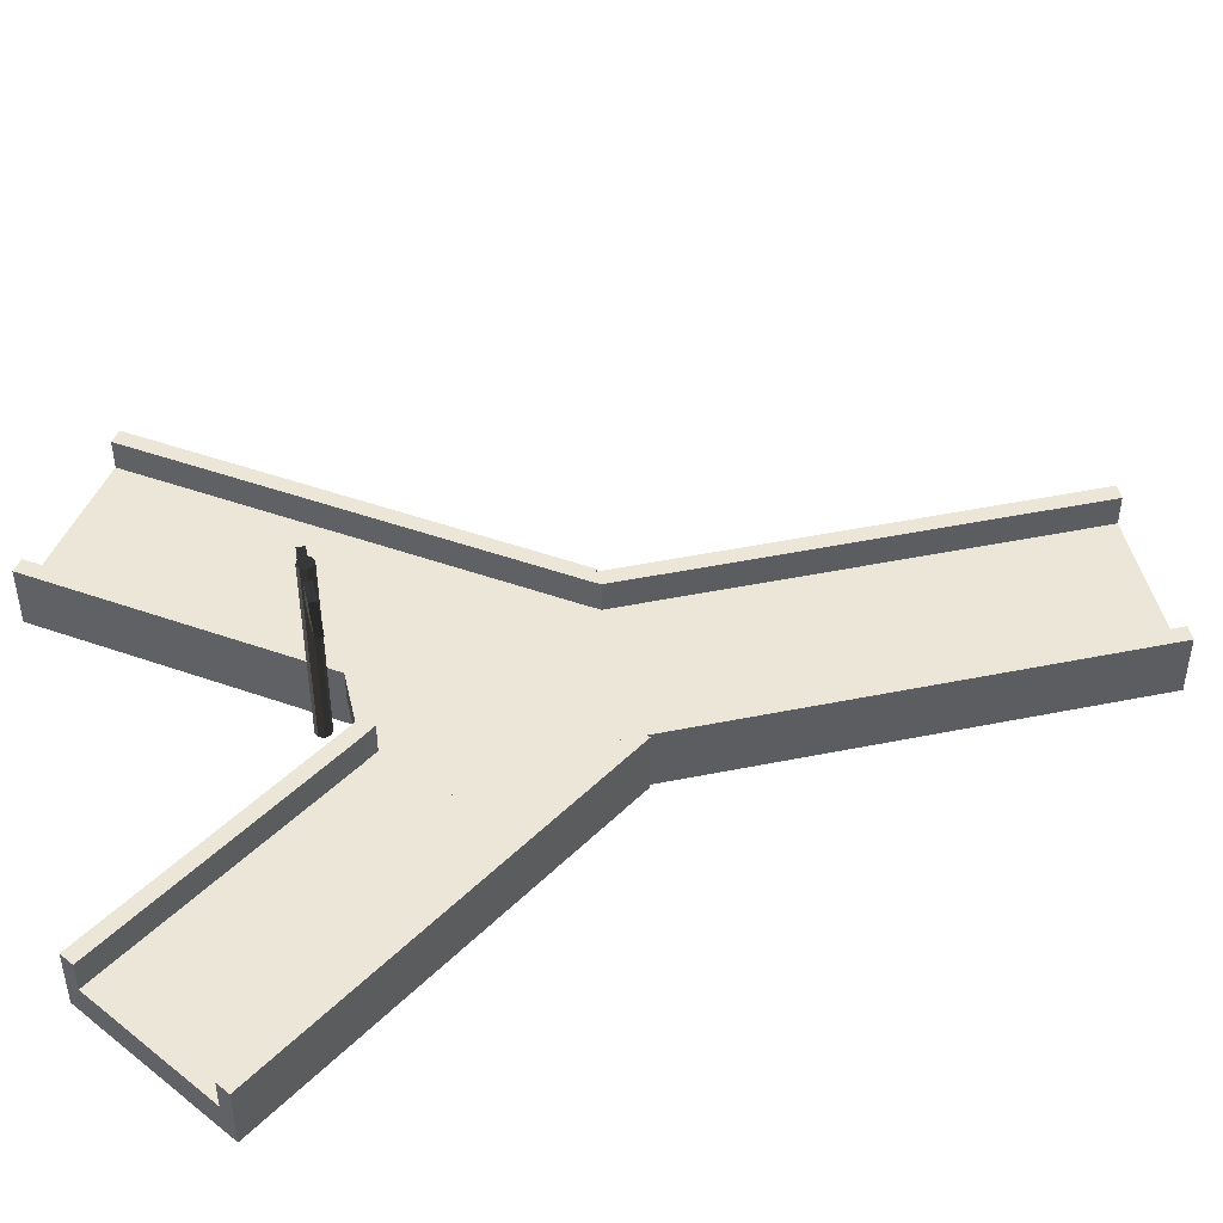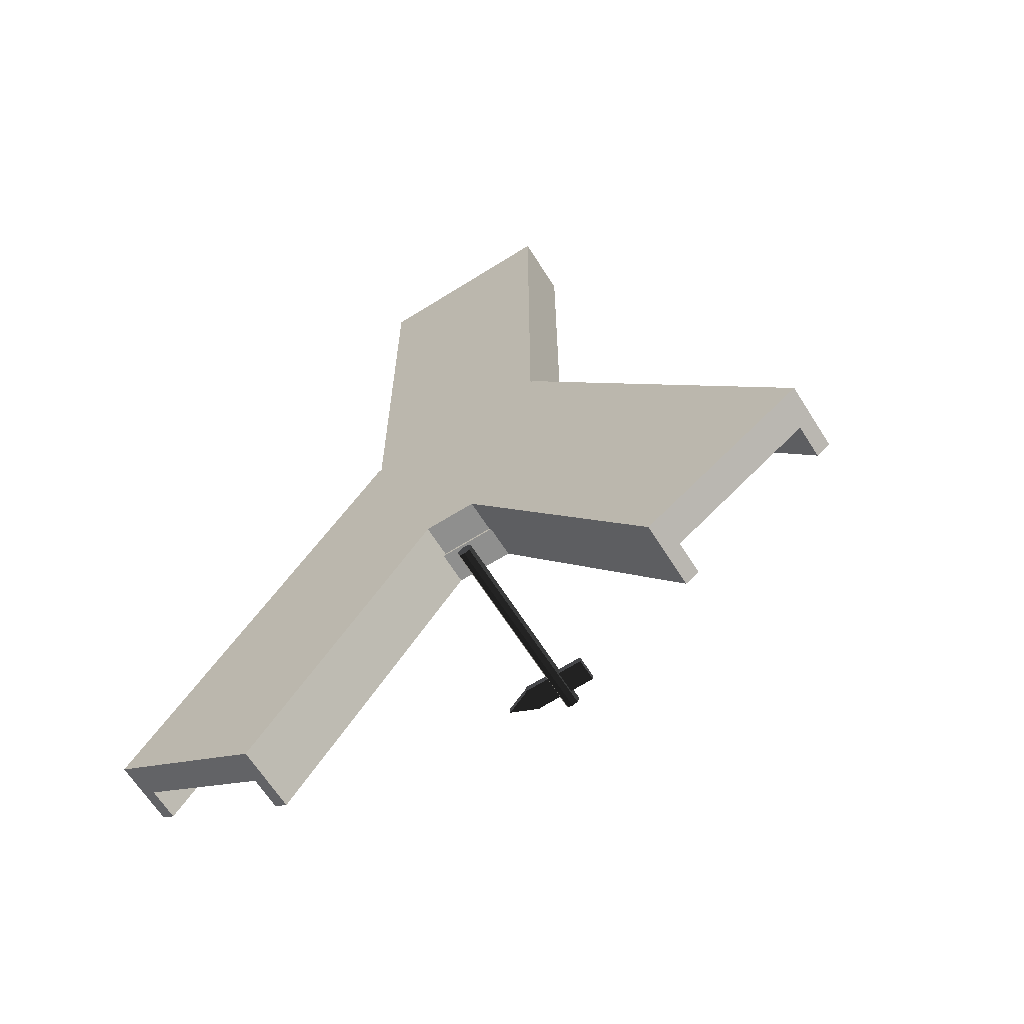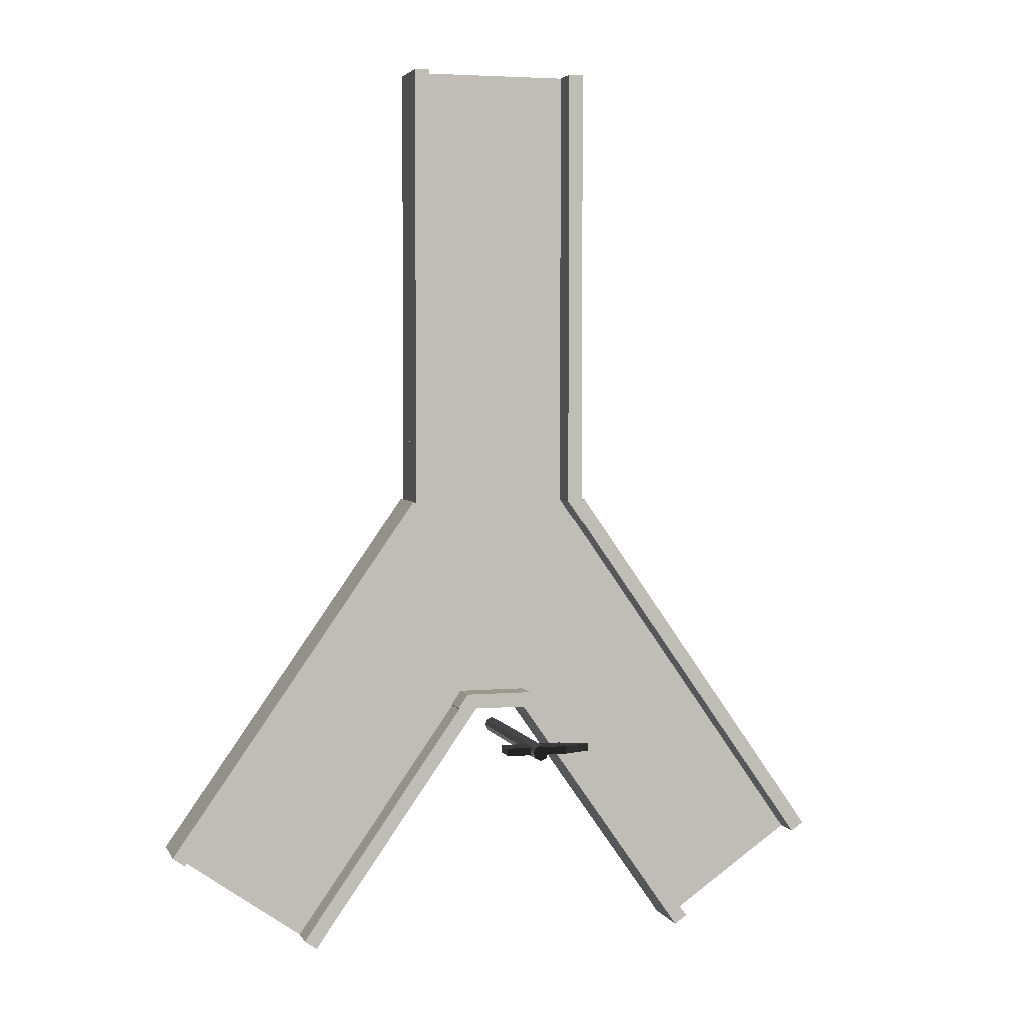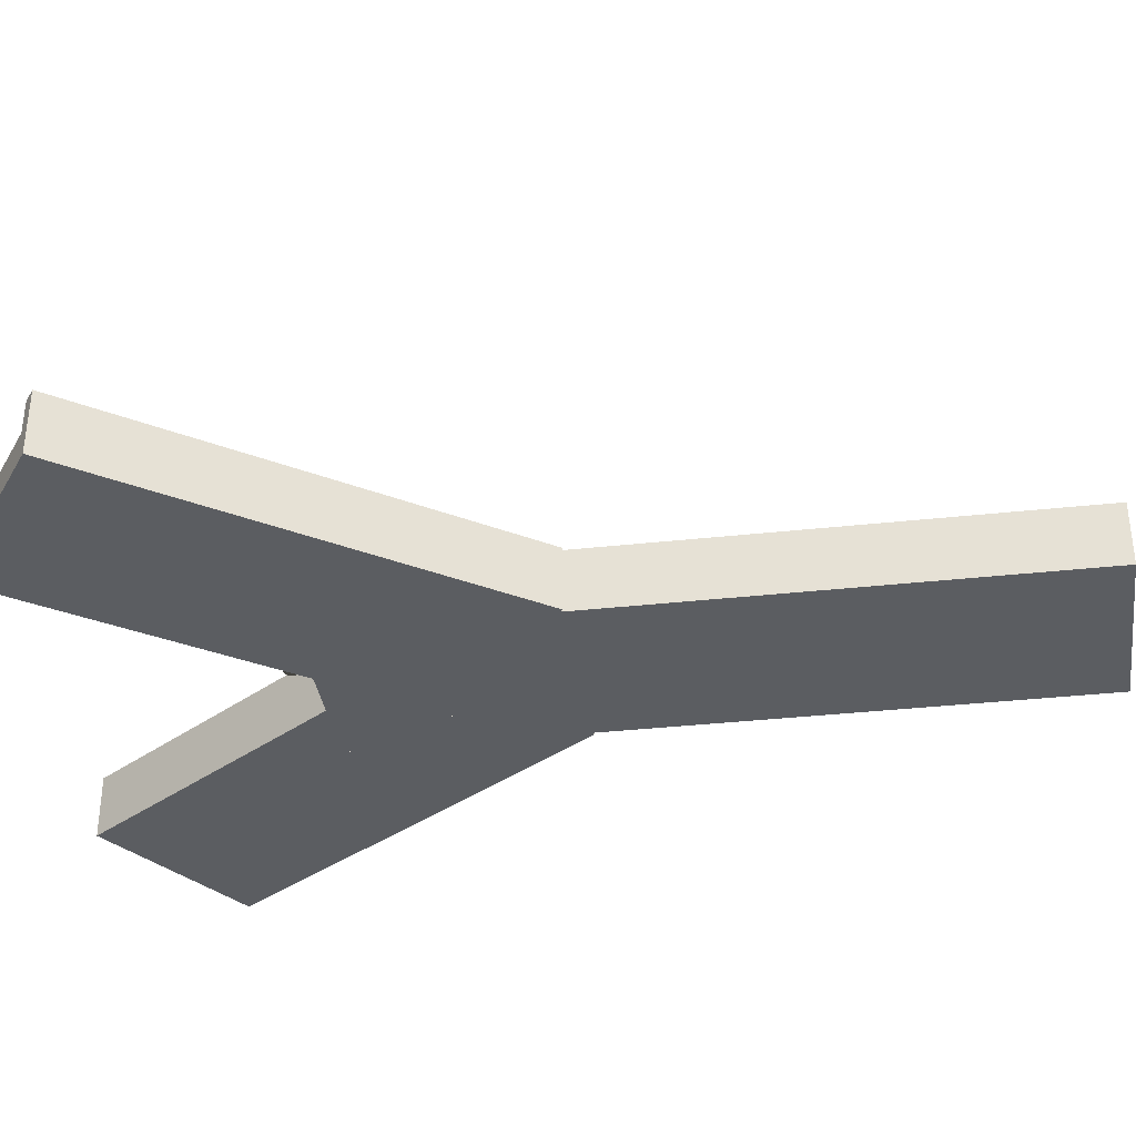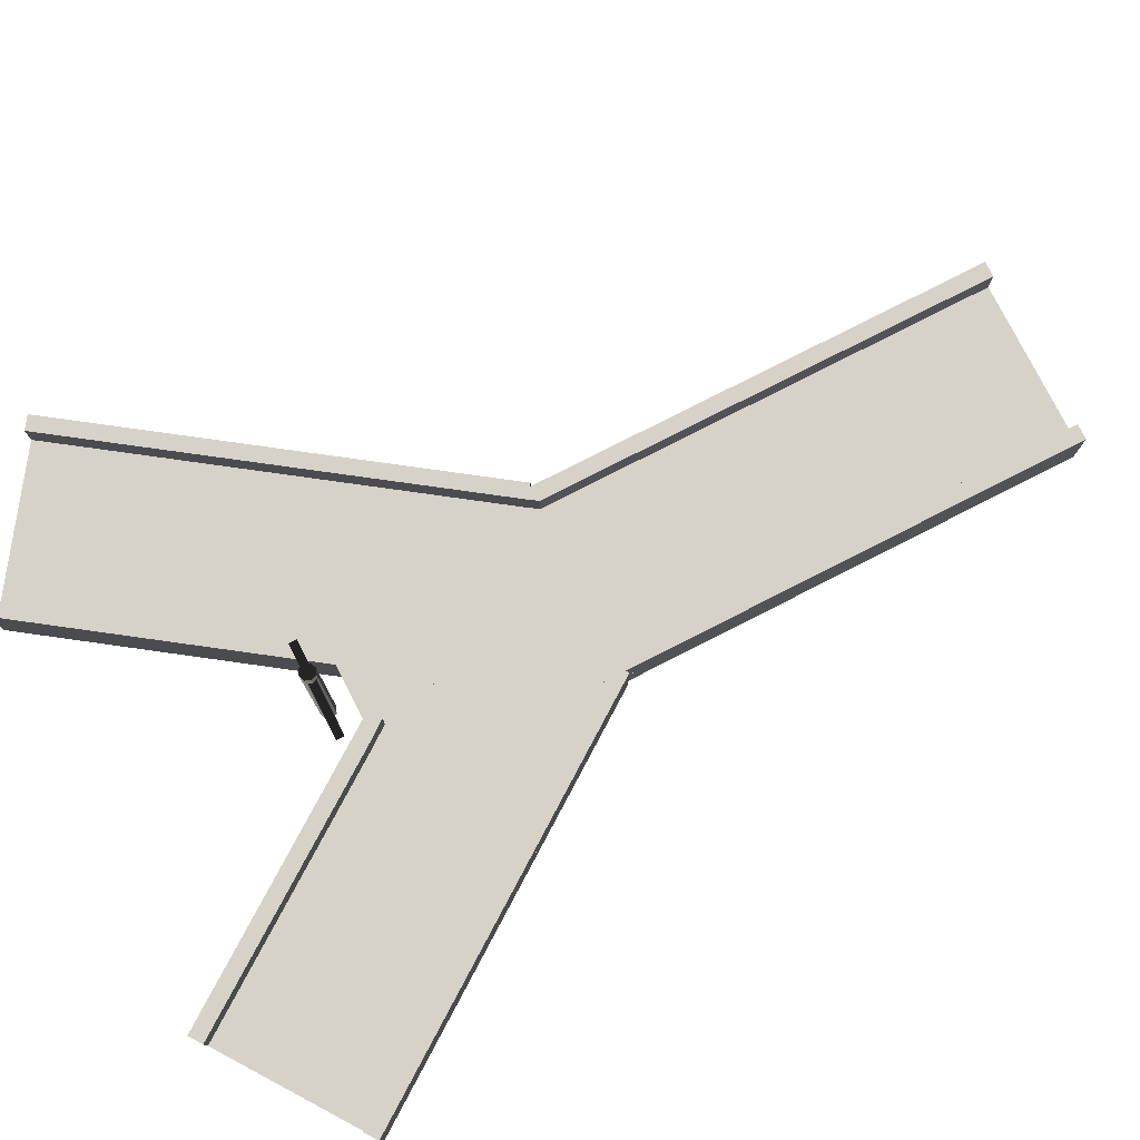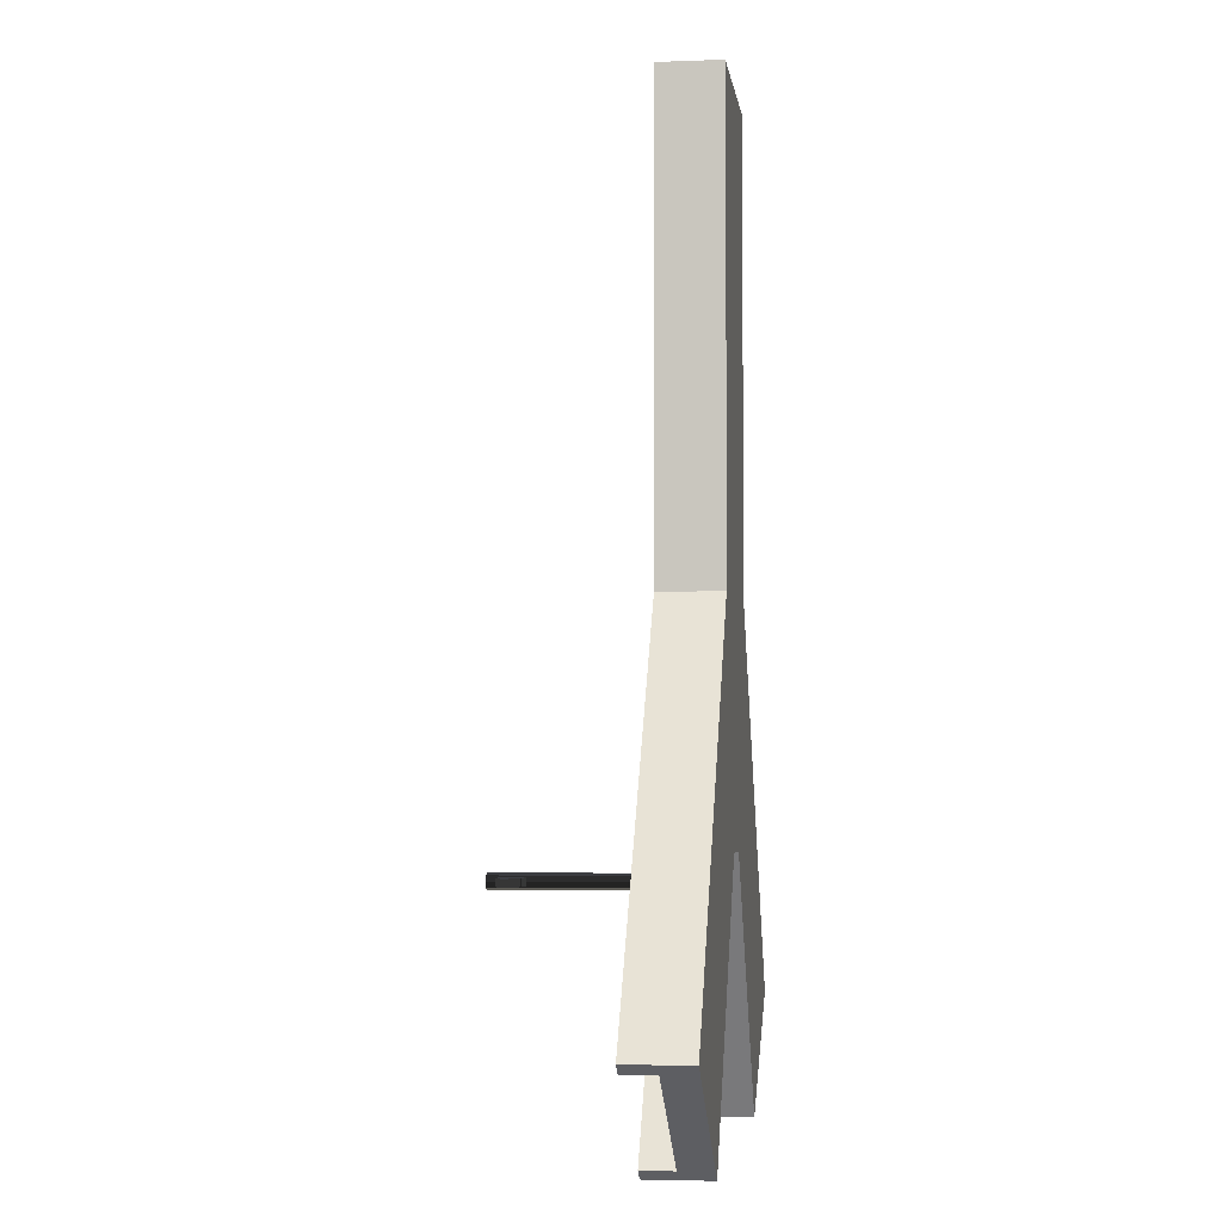
<metadata>
{"format":"obj","ext":"obj","renderer":"f3d","projection":"perspective","resolution":1024,"background":"white","views":[{"elev":46.6,"azim":-103.0,"up":"+Y"},{"elev":-65.2,"azim":32.3,"up":"+Z"},{"elev":3.5,"azim":164.5,"up":"+Z"},{"elev":-35.8,"azim":-81.8,"up":"+Y"},{"elev":77.8,"azim":-117.0,"up":"+Y"},{"elev":-3.9,"azim":-82.7,"up":"+Z"}]}
</metadata>
<code>
g default
v -30 -10 0
v 30 -10 0
v -30 0 0
v 30 0 0
v -30 0 -220
v 30 0 -220
v -30 -10 -220
v 30 -10 -220
v -30 -10 0
v 30 -10 0
v -30 0 0
v 30 0 0
v -30 0 -220
v 30 0 -220
v -30 -10 -220
v 30 -10 -220
v 25 0 0
v 30 0 0
v 25 10 0
v 30 10 0
v 25 10 -148.1
v 30 10 -155.4
v 25 0 -148.1
v 30 0 -155.4
v 29.17 0 -154.2
v 29.17 10 -154.2
v 28.33 0 -153
v 28.33 10 -153
v 27.5 0 -151.8
v 27.5 10 -151.8
v 26.67 0 -150.6
v 26.67 10 -150.6
v 25.83 0 -149.4
v 25.83 10 -149.4
v -30 0 0
v -25 0 0
v -30 10 0
v -25 10 0
v -30 10 -155.8
v -25 10 -148.8
v -30 0 -155.8
v -25 0 -148.8
v -25.83 0 -149.9
v -25.83 10 -149.9
v -26.67 0 -151.1
v -26.67 10 -151.1
v -27.5 0 -152.3
v -27.5 10 -152.3
v -28.33 0 -153.5
v -28.33 10 -153.5
v -29.17 0 -154.6
v -29.17 10 -154.6
v -65.69 -10 -302.3
v -90.26 -10 -285.1
v -114.8 -10 -267.9
v -65.69 0 -302.3
v -90.26 0 -285.1
v -114.8 0 -267.9
v 18.2 0 -182.5
v -6.374 0 -165.3
v -30.95 0 -148.1
v 18.2 -10 -182.5
v -6.374 -10 -165.3
v -30.95 -10 -148.1
v -110.7 0 -270.7
v -114.8 0 -267.9
v -110.7 10 -270.7
v -114.8 10 -267.9
v -26.85 10 -150.9
v -30.95 10 -148.1
v -26.85 0 -150.9
v -30.95 0 -148.1
v -65.69 0 -302.3
v -69.78 0 -299.4
v -65.69 10 -302.3
v -69.78 10 -299.4
v -8.063 10 -220
v -14.17 10 -220
v -8.063 0 -220
v -14.17 0 -220
v 65.69 -10 -302.3
v 90.26 -10 -285.1
v 114.8 -10 -267.9
v 65.69 0 -302.3
v 90.26 0 -285.1
v 114.8 0 -267.9
v -18.2 0 -182.5
v 6.374 0 -165.3
v 30.95 0 -148.1
v -18.2 -10 -182.5
v 6.374 -10 -165.3
v 30.95 -10 -148.1
v 110.7 0 -270.7
v 114.8 0 -267.9
v 110.7 10 -270.7
v 114.8 10 -267.9
v 26.85 10 -150.9
v 30.95 10 -148.1
v 26.85 0 -150.9
v 30.95 0 -148.1
v 65.69 0 -302.3
v 69.78 0 -299.4
v 65.69 10 -302.3
v 69.78 10 -299.4
v 8.279 10 -220.3
v 14.38 10 -220.3
v 8.279 0 -220.3
v 14.38 0 -220.3
v 15 0 -220.9
v 15 10 -220.9
v -11.08 10 -215.9
v -14.71 10 -220.9
v -11.08 0 -215.9
v -14.71 0 -220.9
v 15 0 -220.6
v 15 10 -220.6
v 11.76 10 -215.9
v 11.76 0 -215.9
v -14.68 10 -220.9
v -11.17 0 -215.9
v -11.17 10 -215.9
v -14.68 0 -220.9
v -13.66 10 -219.4
v -13.66 0 -219.4
v 14.46 10 -219.8
v 14.46 0 -219.8
v 13.92 10 -219
v 13.92 0 -219
v 13.38 10 -218.2
v 13.38 0 -218.2
v 12.84 10 -217.5
v 12.84 0 -217.5
v 12.3 10 -216.7
v 12.3 0 -216.7
v -13.66 8.333 -219.4
v -11.09 8.333 -215.9
v -13.66 6.667 -219.4
v -11.11 6.667 -215.9
v -13.66 5 -219.4
v -11.12 5 -215.9
v -13.66 3.333 -219.4
v -11.14 3.333 -215.9
v -13.66 1.667 -219.4
v -11.15 1.667 -215.9
v -14.71 8.333 -220.9
v -13.66 8.333 -219.4
v -14.71 6.667 -220.9
v -13.66 6.667 -219.4
v -14.71 5 -220.9
v -13.66 5 -219.4
v -14.71 3.333 -220.9
v -13.66 3.333 -219.4
v -14.71 1.667 -220.9
v -13.66 1.667 -219.4
g polySurface59
f 1 2 3
f 3 2 4
f 3 4 5
f 5 4 6
f 5 6 7
f 7 6 8
f 7 8 1
f 1 8 2
f 2 8 4
f 4 8 6
f 7 1 5
f 5 1 3
f 9 10 11
f 11 10 12
f 11 12 13
f 13 12 14
f 13 14 15
f 15 14 16
f 15 16 9
f 9 16 10
f 10 16 12
f 12 16 14
f 15 9 13
f 13 9 11
f 17 18 19
f 19 18 20
f 19 20 21
f 21 20 22
f 18 24 20
f 20 24 22
f 24 18 23
f 23 18 17
f 21 23 19
f 19 23 17
f 22 24 26
f 26 24 25
f 26 25 28
f 28 25 27
f 28 27 30
f 30 27 29
f 30 29 32
f 32 29 31
f 32 31 34
f 34 31 33
f 34 33 21
f 21 33 23
f 35 36 37
f 37 36 38
f 38 40 37
f 37 40 39
f 36 42 38
f 38 42 40
f 41 42 35
f 35 42 36
f 39 41 37
f 37 41 35
f 40 42 44
f 44 42 43
f 44 43 46
f 46 43 45
f 46 45 48
f 48 45 47
f 48 47 50
f 50 47 49
f 50 49 52
f 52 49 51
f 52 51 39
f 39 51 41
f 53 54 56
f 56 54 57
f 54 55 57
f 57 55 58
f 56 57 59
f 59 57 60
f 57 58 60
f 60 58 61
f 59 60 62
f 62 60 63
f 60 61 63
f 63 61 64
f 62 63 53
f 53 63 54
f 63 64 54
f 54 64 55
f 55 64 58
f 58 64 61
f 62 53 59
f 59 53 56
f 65 66 67
f 67 66 68
f 67 68 69
f 69 68 70
f 69 70 71
f 71 70 72
f 71 72 65
f 65 72 66
f 66 72 68
f 68 72 70
f 71 65 69
f 69 65 67
f 73 74 75
f 75 74 76
f 76 78 75
f 75 78 77
f 74 80 76
f 76 80 78
f 79 80 73
f 73 80 74
f 77 79 75
f 75 79 73
f 81 84 82
f 82 84 85
f 82 85 83
f 83 85 86
f 84 87 85
f 85 87 88
f 85 88 86
f 86 88 89
f 87 90 88
f 88 90 91
f 88 91 89
f 89 91 92
f 90 81 91
f 91 81 82
f 91 82 92
f 92 82 83
f 83 86 92
f 92 86 89
f 90 87 81
f 81 87 84
f 93 95 94
f 94 95 96
f 95 97 96
f 96 97 98
f 97 99 98
f 98 99 100
f 99 93 100
f 100 93 94
f 94 96 100
f 100 96 98
f 99 97 93
f 93 97 95
f 101 103 102
f 102 103 104
f 105 106 103
f 103 106 104
f 102 104 108
f 108 104 106
f 107 101 108
f 108 101 102
f 105 103 107
f 107 103 101
f 109 122 110
f 110 122 119
f 122 109 124
f 124 109 113
f 109 115 113
f 113 115 118
f 111 113 117
f 117 113 118
f 116 115 110
f 110 115 109
f 119 123 110
f 123 111 110
f 110 111 116
f 117 116 111
f 120 124 113
f 119 122 112
f 112 122 114
f 121 120 111
f 111 120 113
f 122 124 114
f 123 119 112
f 115 116 126
f 126 116 125
f 126 125 128
f 128 125 127
f 128 127 130
f 130 127 129
f 130 129 132
f 132 129 131
f 132 131 134
f 134 131 133
f 134 133 118
f 118 133 117
f 111 123 136
f 136 123 135
f 136 135 138
f 138 135 137
f 138 137 140
f 140 137 139
f 140 139 142
f 142 139 141
f 142 141 144
f 144 141 143
f 144 143 120
f 120 143 124
f 123 112 146
f 146 112 145
f 146 145 148
f 148 145 147
f 148 147 150
f 150 147 149
f 150 149 152
f 152 149 151
f 152 151 154
f 154 151 153
f 154 153 124
f 124 153 114
g default
v -1.768 -1.316 -230.2
v 0 -1.316 -231
v 1.768 -1.316 -230.2
v 2.5 -1.316 -228.5
v 1.768 -1.316 -226.7
v 0 -1.316 -226
v -1.768 -1.316 -226.7
v -2.5 -1.316 -228.5
v -1.768 61.68 -230.2
v 0 61.68 -231
v 1.768 61.68 -230.2
v 2.5 61.68 -228.5
v 1.768 61.68 -226.7
v 0 61.68 -226
v -1.768 61.68 -226.7
v -2.5 61.68 -228.5
v 0 -1.316 -228.5
v 0 61.68 -228.5
v 10 49.99 -227.2
v 0 49.99 -227.2
v -10 49.99 -227.2
v 10 57.49 -227.2
v 0 57.49 -227.2
v -10 57.49 -227.2
v 10 57.49 -229.7
v 0 57.49 -229.7
v -10 57.49 -229.7
v 10 49.99 -229.7
v 0 49.99 -229.7
v -10 49.99 -229.7
v -9.762 57.68 -229.7
v -9.762 50.18 -229.7
v -18.42 53.93 -229.7
v -9.762 57.68 -227.2
v -9.762 50.18 -227.2
v -18.42 53.93 -227.2
g sign:polySurface1
f 155 156 163
f 163 156 164
f 156 157 164
f 164 157 165
f 157 158 165
f 165 158 166
f 158 159 166
f 166 159 167
f 159 160 167
f 167 160 168
f 160 161 168
f 168 161 169
f 161 162 169
f 169 162 170
f 162 155 170
f 170 155 163
f 156 155 171
f 157 156 171
f 158 157 171
f 159 158 171
f 160 159 171
f 161 160 171
f 162 161 171
f 155 162 171
f 163 164 172
f 164 165 172
f 165 166 172
f 166 167 172
f 167 168 172
f 168 169 172
f 169 170 172
f 170 163 172
f 173 174 176
f 176 174 177
f 174 175 177
f 177 175 178
f 176 177 179
f 179 177 180
f 177 178 180
f 180 178 181
f 179 180 182
f 182 180 183
f 180 181 183
f 183 181 184
f 182 183 173
f 173 183 174
f 183 184 174
f 174 184 175
f 175 184 178
f 178 184 181
f 182 173 179
f 179 173 176
f 185 186 188
f 188 186 189
f 186 187 189
f 189 187 190
f 187 185 190
f 190 185 188
f 185 187 186
f 188 189 190

</code>
